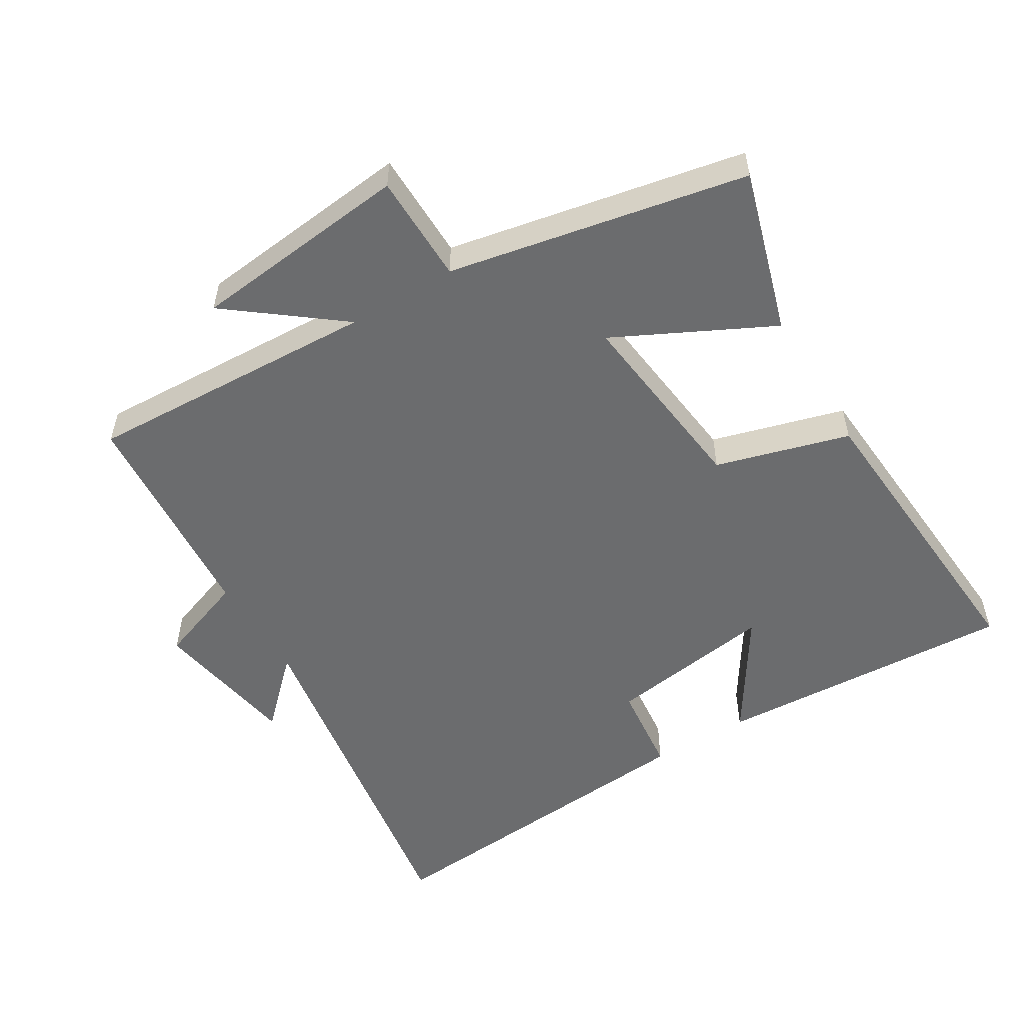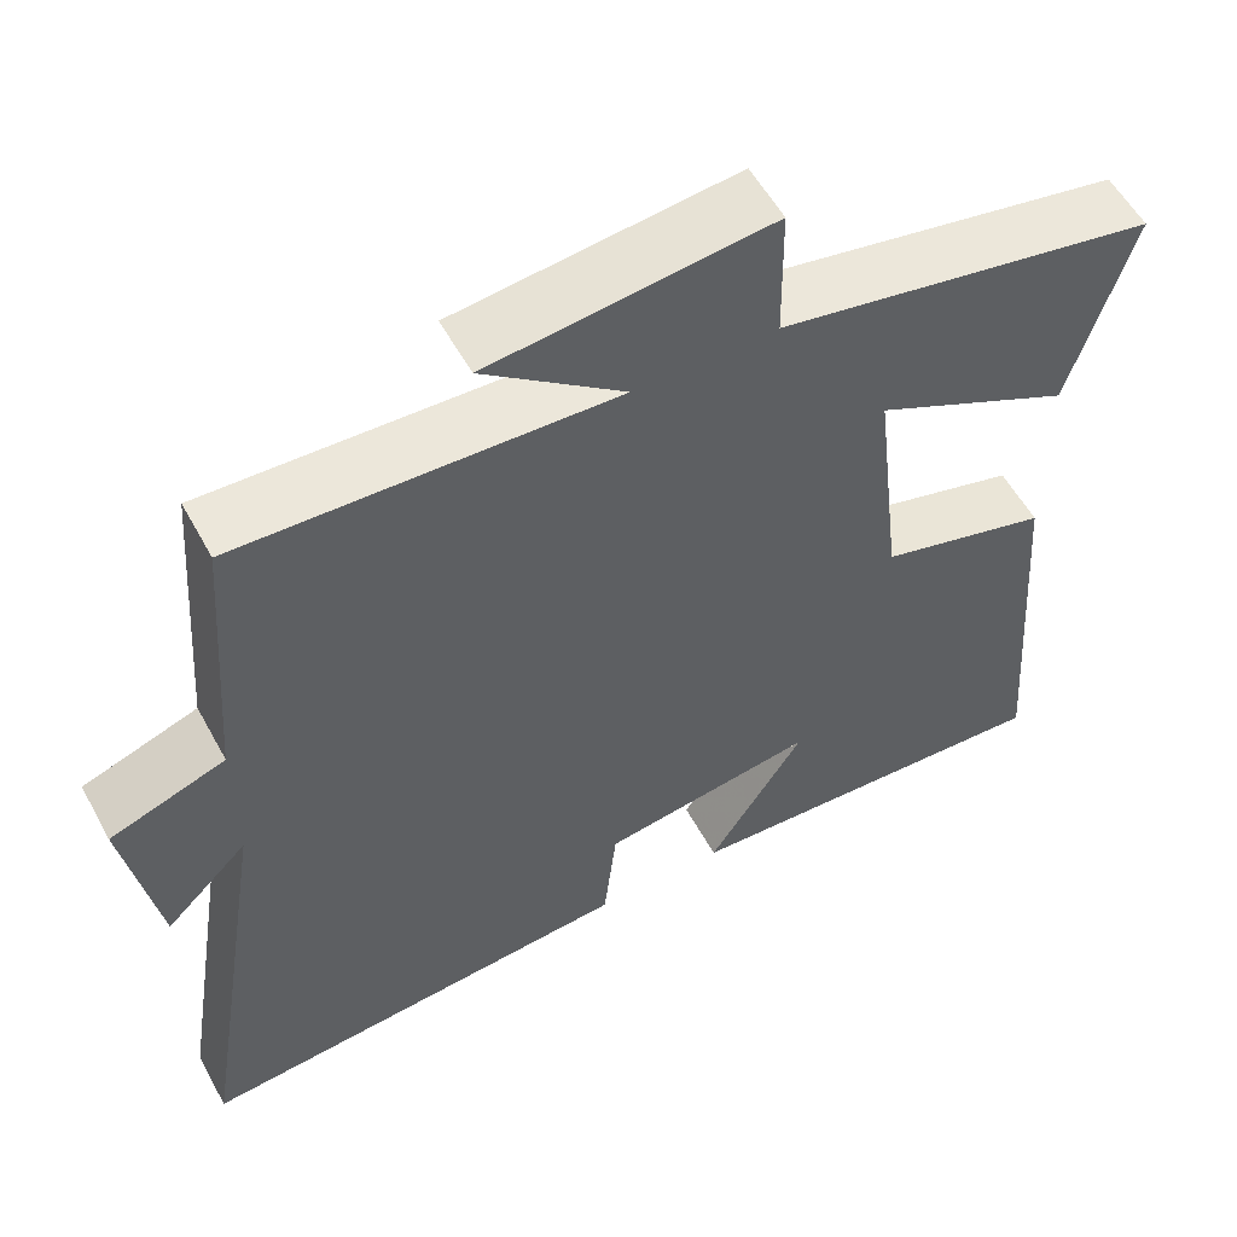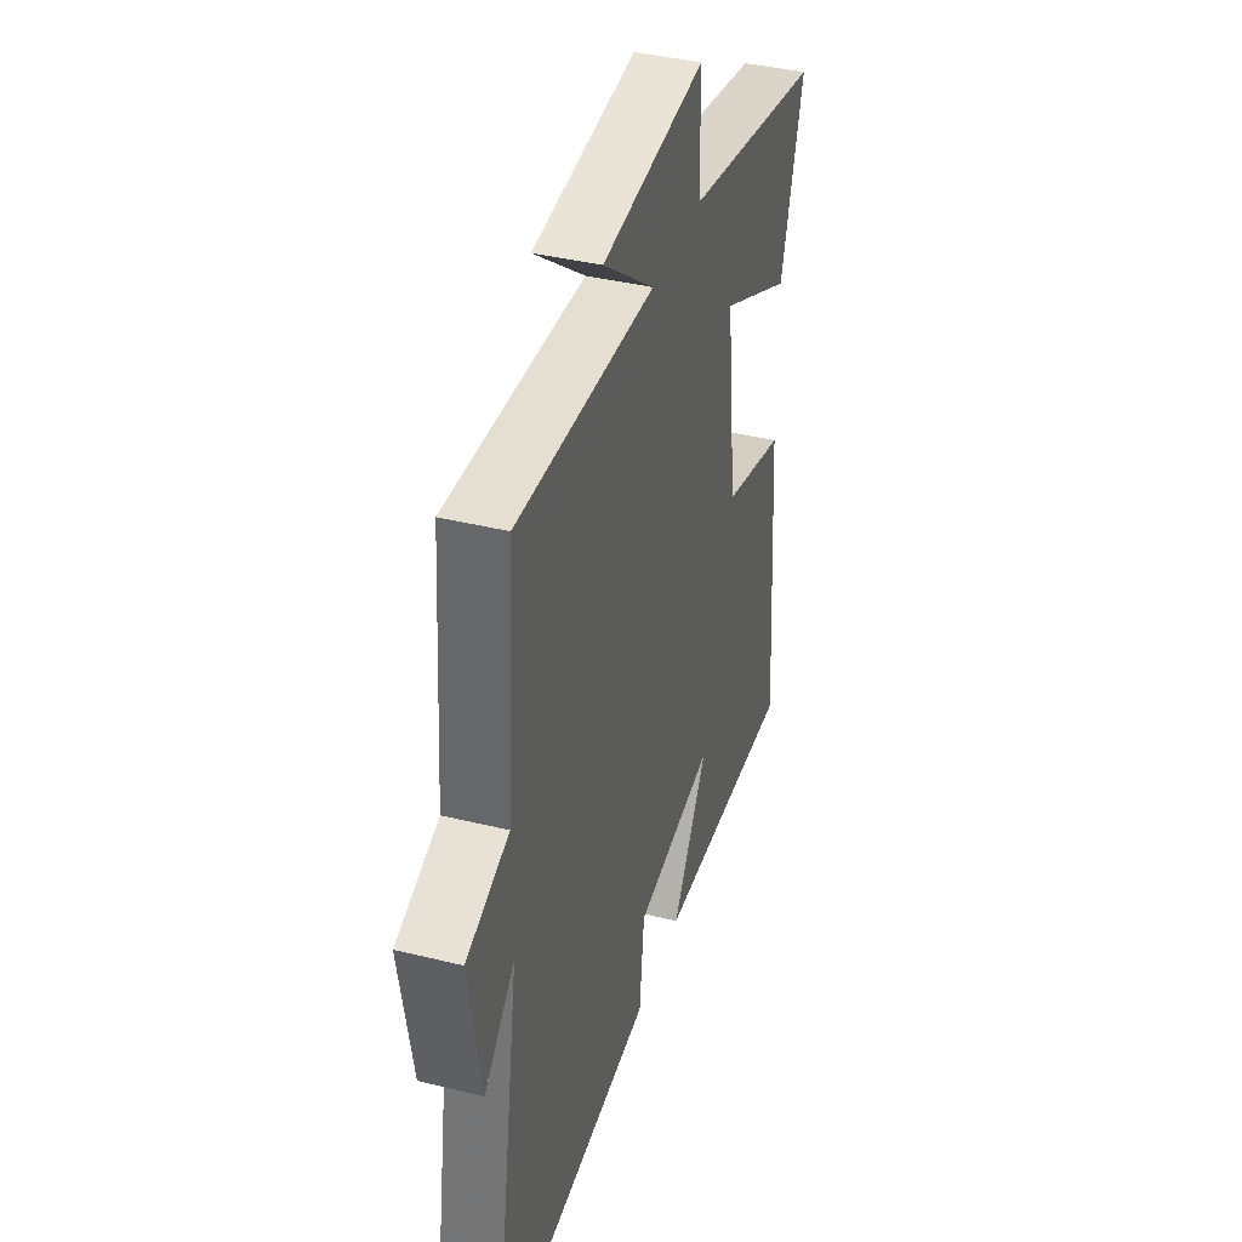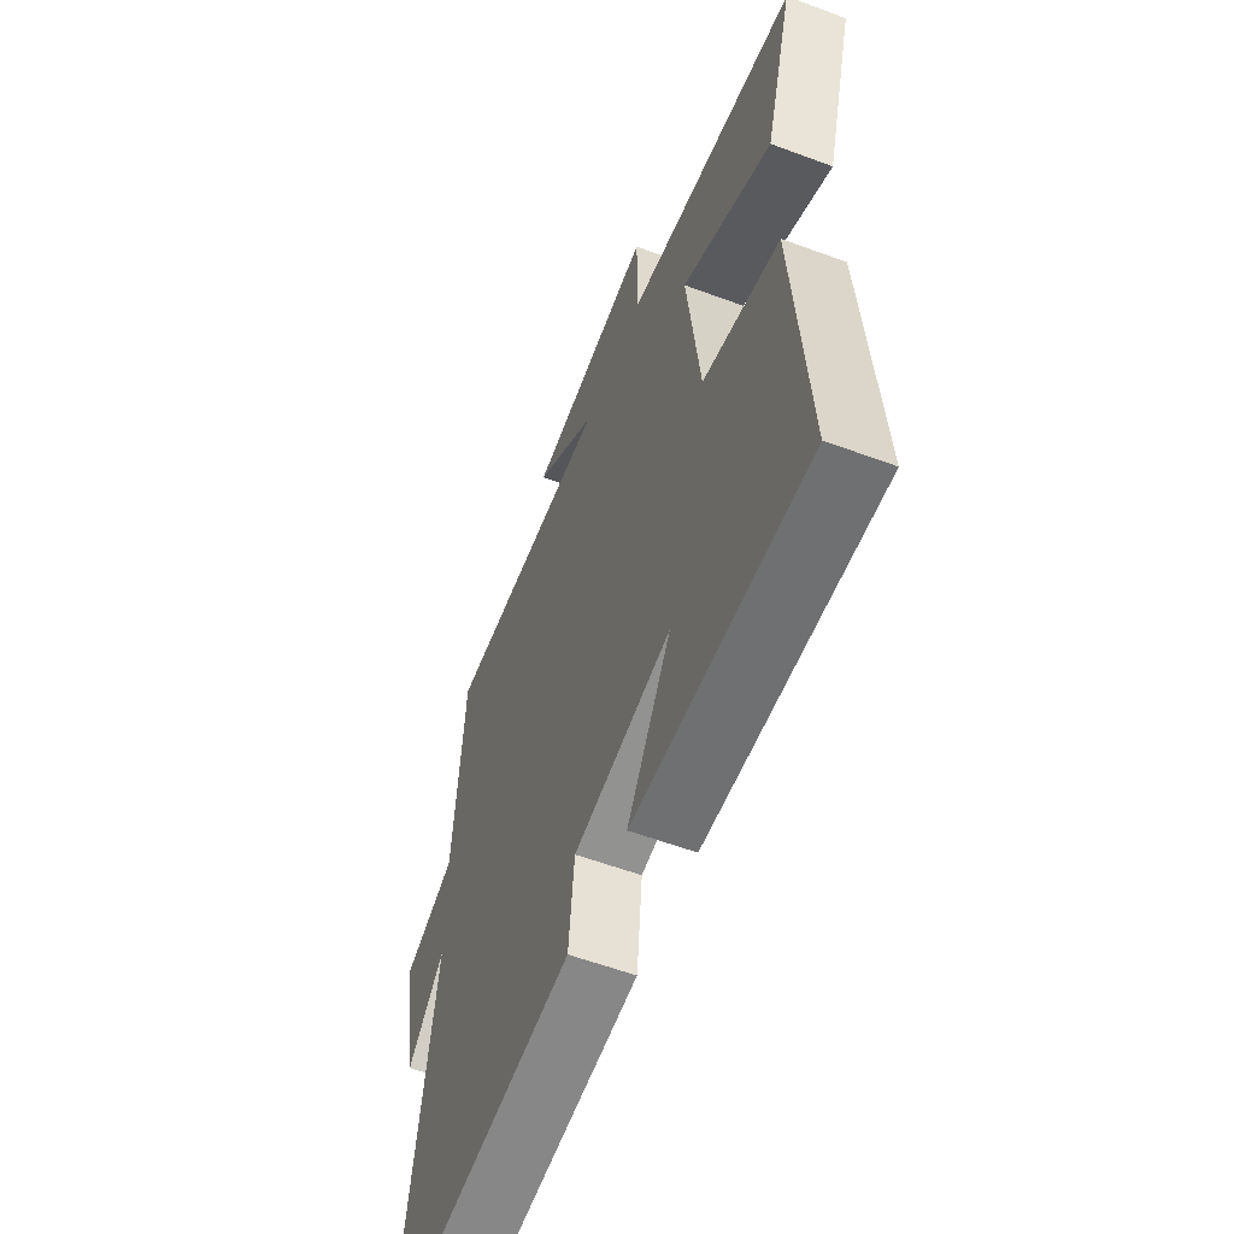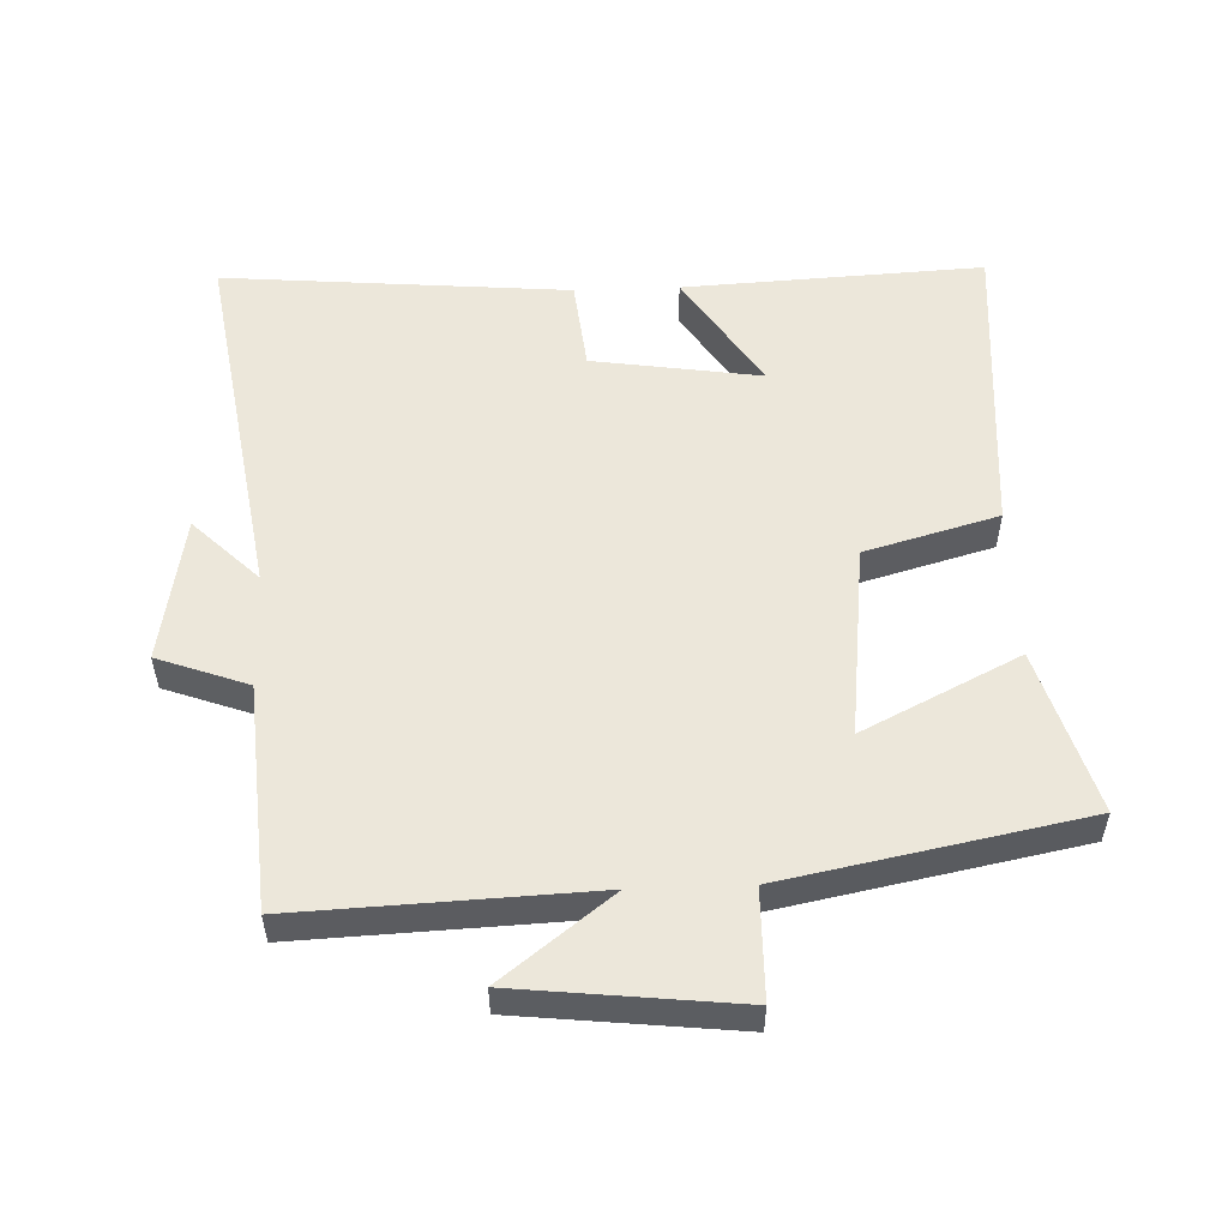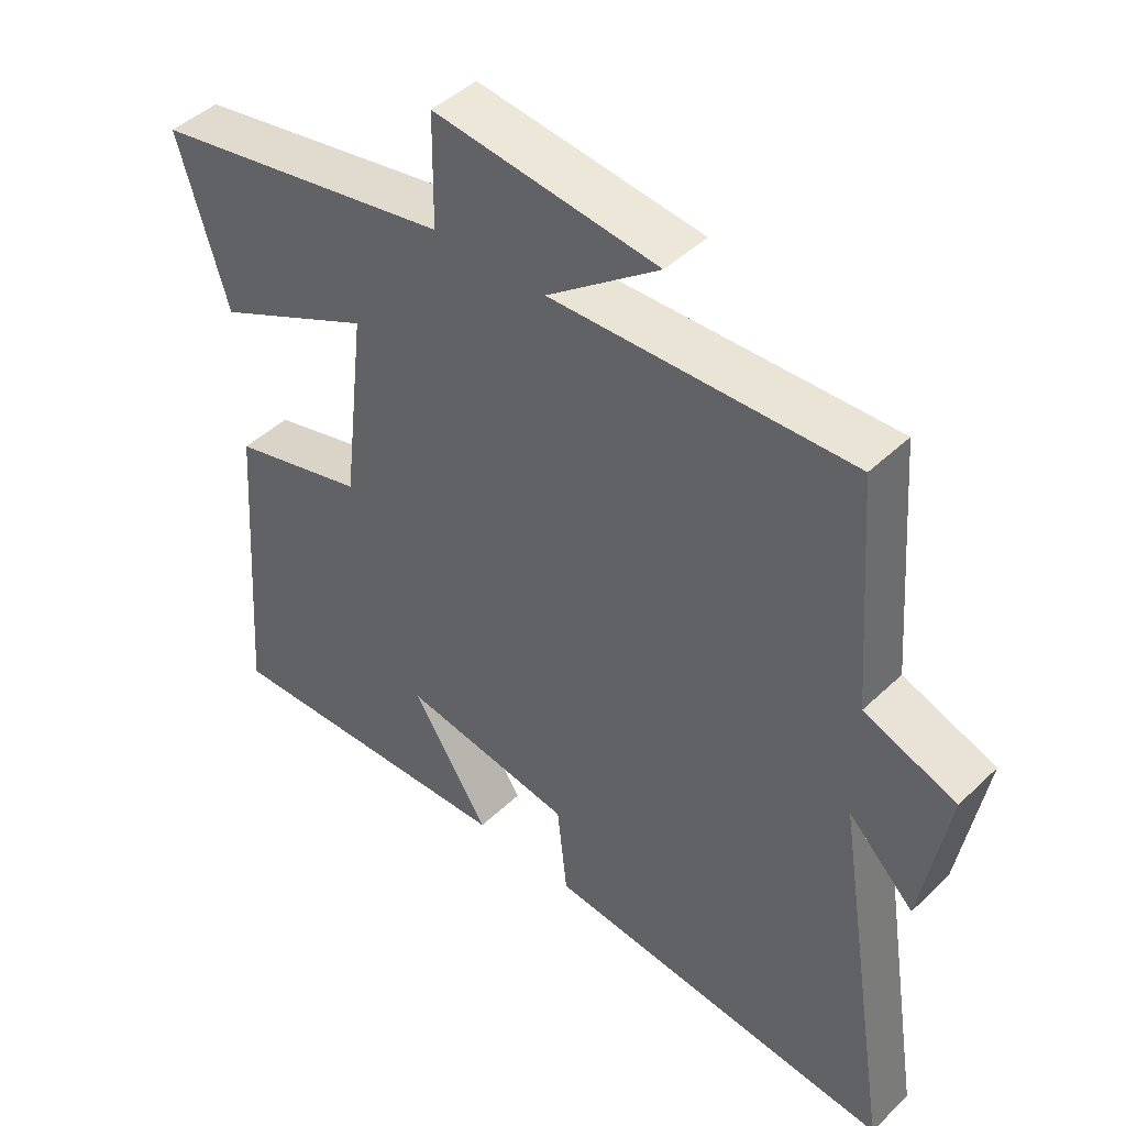
<metadata>
{"format":"obj","ext":"obj","renderer":"f3d","projection":"perspective","resolution":1024,"background":"white","views":[{"elev":-53.6,"azim":31.1,"up":"+Y"},{"elev":56.1,"azim":-28.4,"up":"+Z"},{"elev":39.5,"azim":-72.9,"up":"+Z"},{"elev":-57.9,"azim":68.9,"up":"+Z"},{"elev":53.8,"azim":-2.1,"up":"+Y"},{"elev":45.5,"azim":-137.5,"up":"+Z"}]}
</metadata>
<code>
v -0.474 0.07 0.519
v -0.037 0.07 0.5
v -0.201 0.07 0.627
v 0.127 0.07 0.663
v 0.129 0.07 0.5
v 0.573 0.07 0.413
v 0.5 0.07 0.169
v 0.267 0.07 0.285
v 0.301 0.07 -0.005
v 0.5 0.07 -0.061
v 0.534 0.07 -0.524
v 0.085 0.07 -0.5
v 0.198 0.07 -0.324
v -0.054 0.07 -0.362
v -0.069 0.07 -0.5
v -0.588 0.07 -0.544
v -0.5 0.07 0.008
v -0.597 0.07 -0.087
v -0.635 0.07 0.133
v -0.5 0.07 0.182
v -0.474 0 0.519
v -0.037 0 0.5
v -0.201 0 0.627
v 0.127 0 0.663
v 0.129 0 0.5
v 0.573 0 0.413
v 0.5 0 0.169
v 0.267 0 0.285
v 0.301 0 -0.005
v 0.5 0 -0.061
v 0.534 0 -0.524
v 0.085 0 -0.5
v 0.198 0 -0.324
v -0.054 0 -0.362
v -0.069 0 -0.5
v -0.588 0 -0.544
v -0.5 0 0.008
v -0.597 0 -0.087
v -0.635 0 0.133
v -0.5 0 0.182
f 17 18 19 20
f 17 20 1 2
f 14 15 16 17
f 13 14 17 2
f 10 11 12 13
f 9 10 13
f 8 9 13 2
f 5 6 7 8
f 5 8 2 3
f 3 4 5
f 40 39 38 37
f 22 21 40 37
f 37 36 35 34
f 22 37 34 33
f 33 32 31 30
f 33 30 29
f 22 33 29 28
f 28 27 26 25
f 23 22 28 25
f 25 24 23
f 1 21 22 2
f 2 22 23 3
f 3 23 24 4
f 4 24 25 5
f 5 25 26 6
f 6 26 27 7
f 7 27 28 8
f 8 28 29 9
f 9 29 30 10
f 10 30 31 11
f 11 31 32 12
f 12 32 33 13
f 13 33 34 14
f 14 34 35 15
f 15 35 36 16
f 16 36 37 17
f 17 37 38 18
f 18 38 39 19
f 19 39 40 20
f 20 40 21 1

</code>
